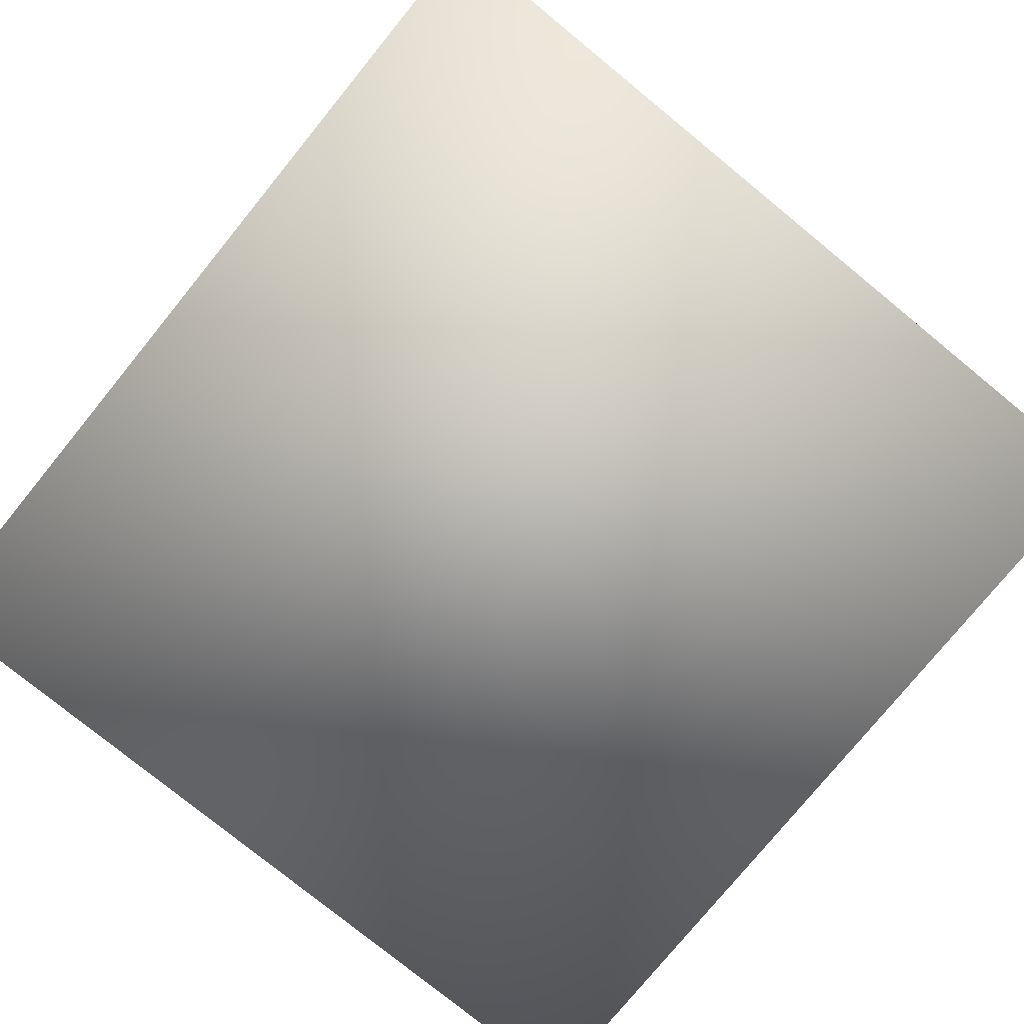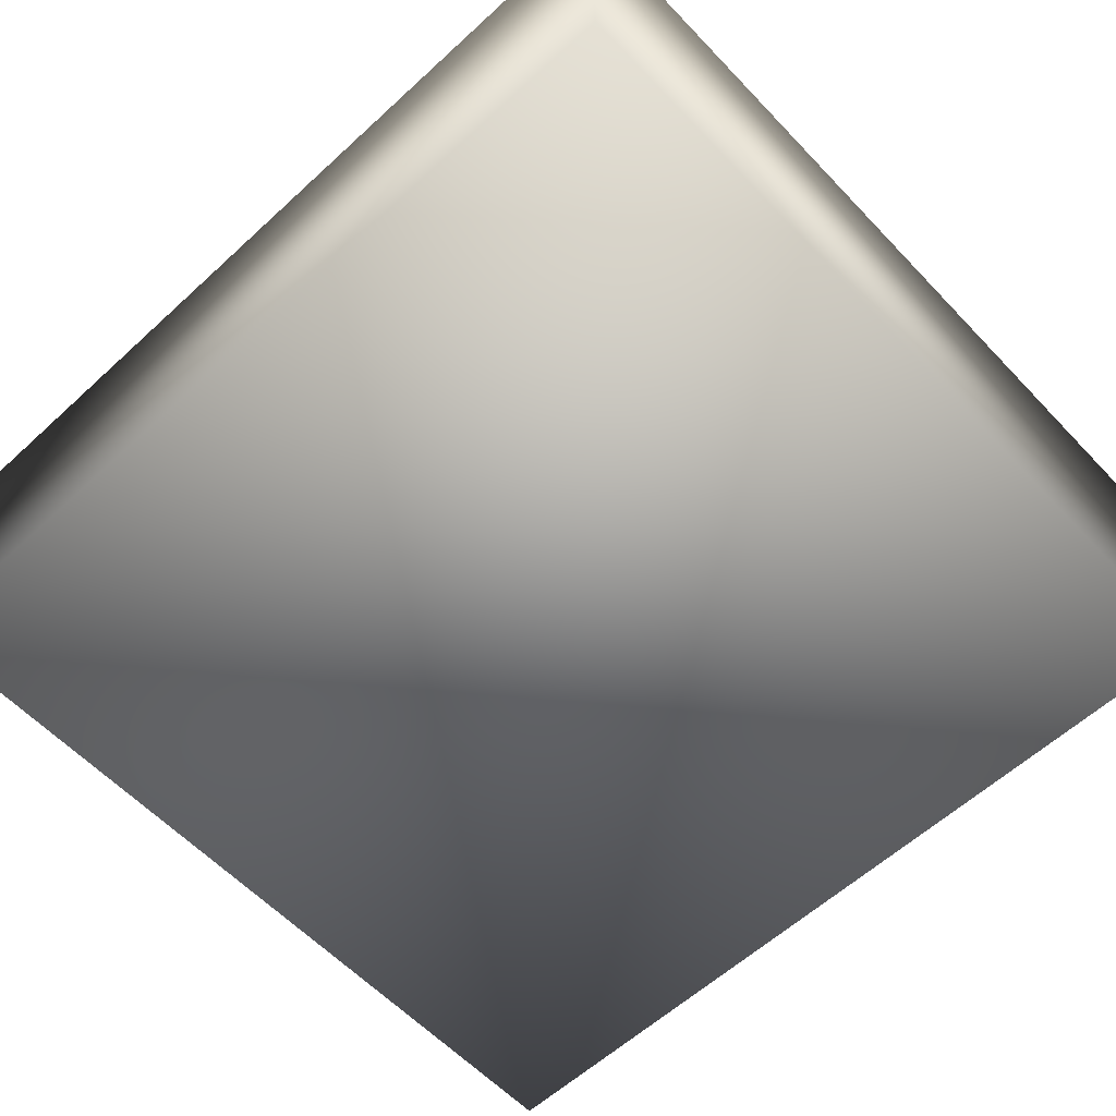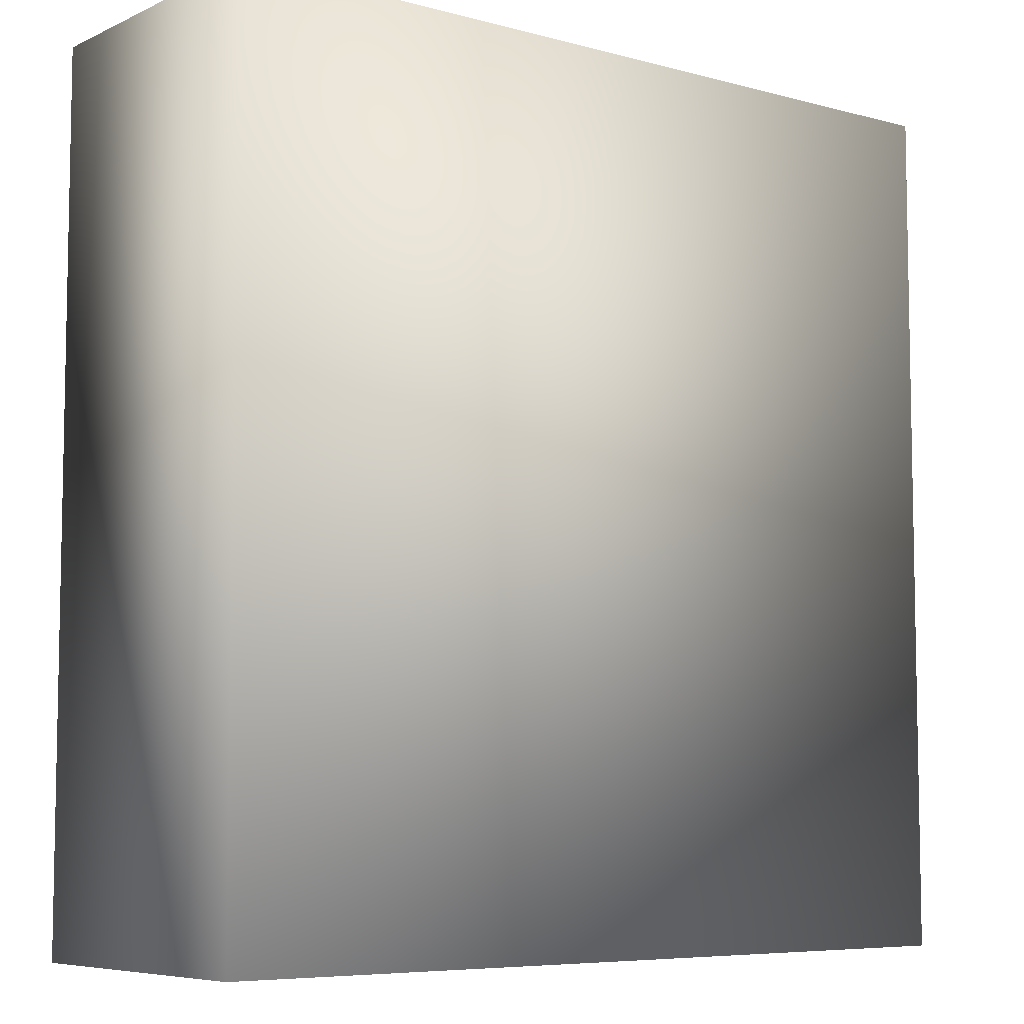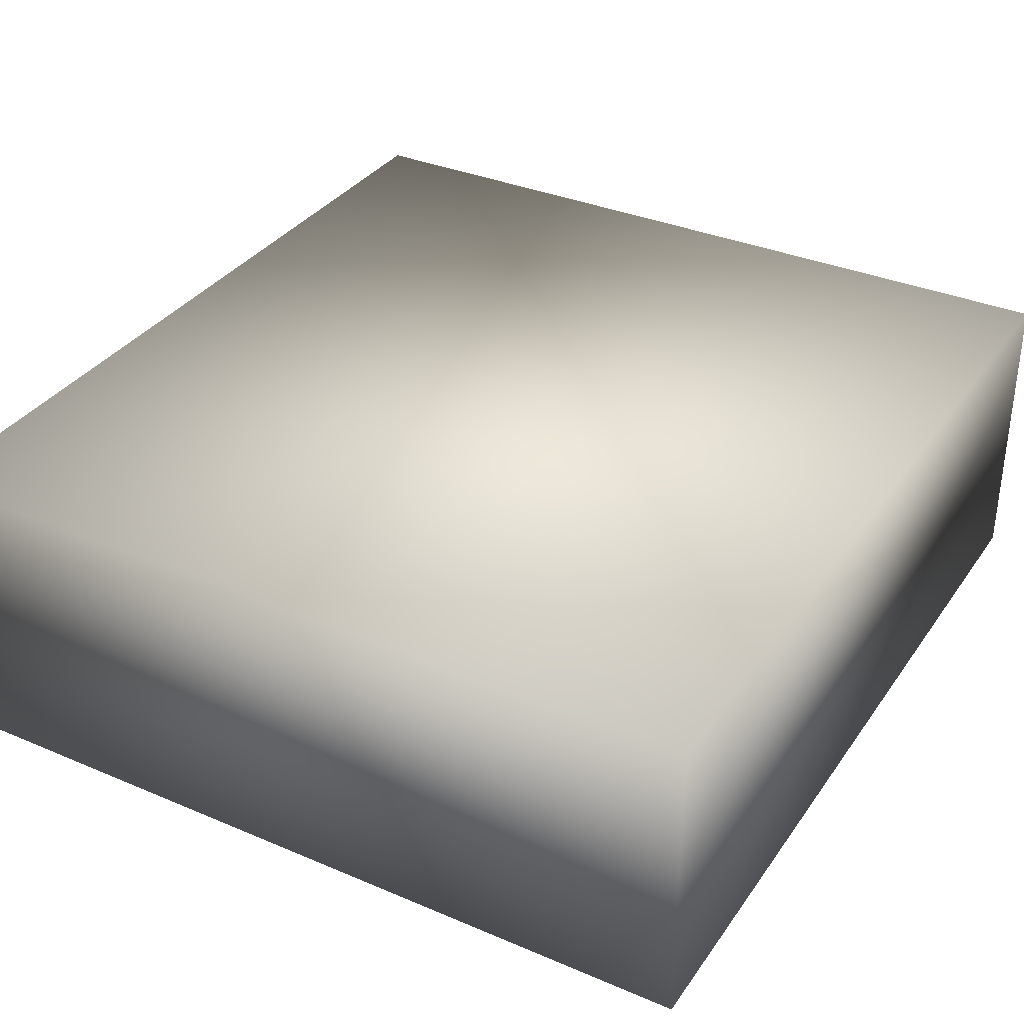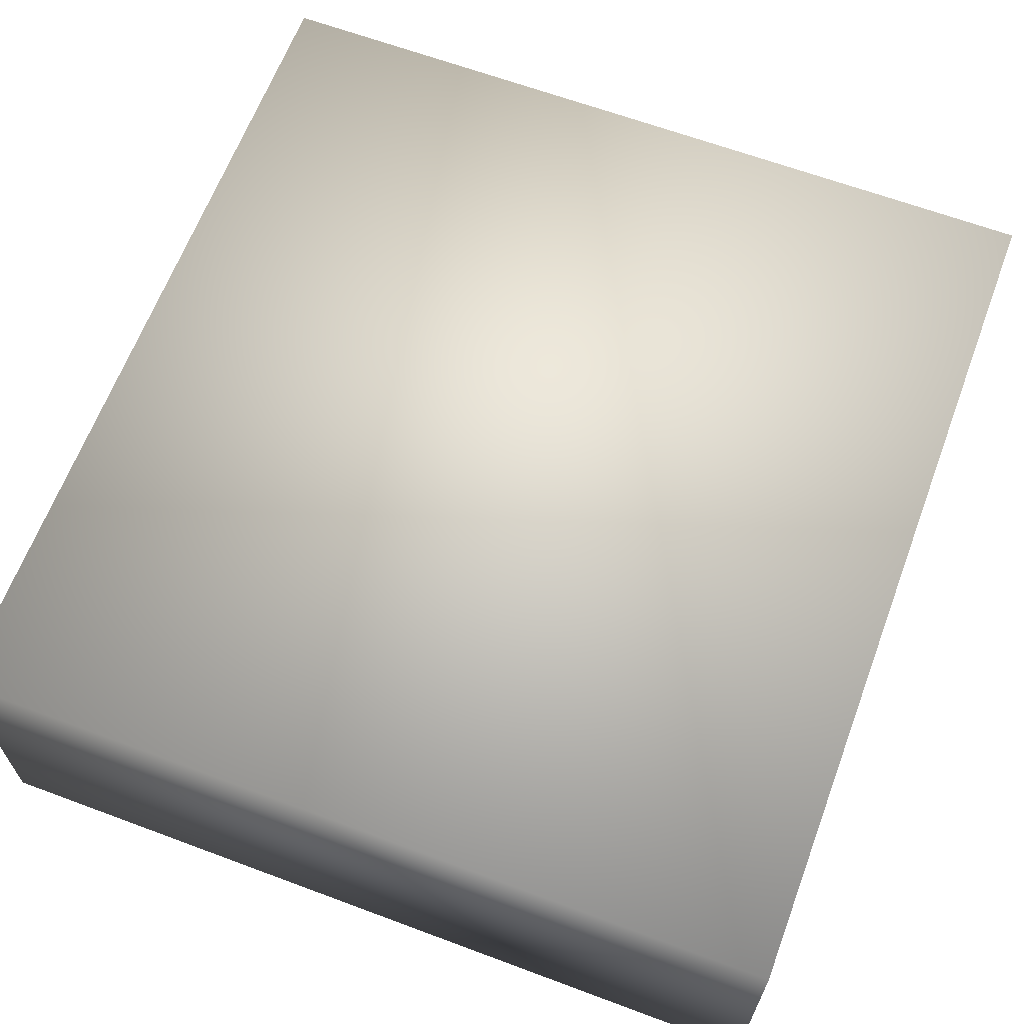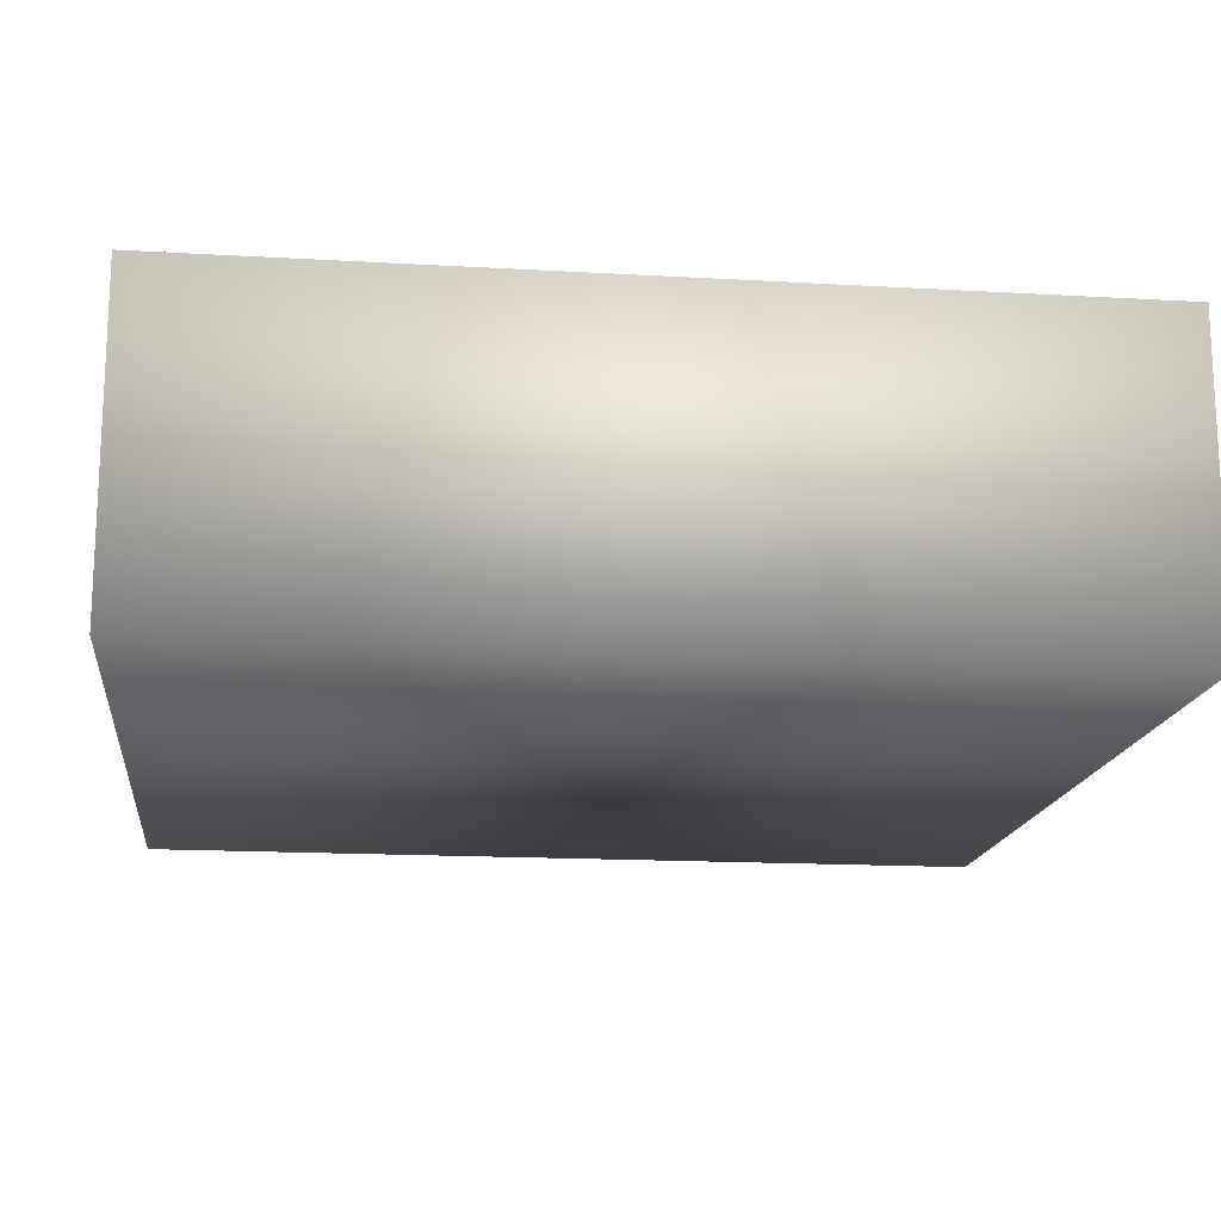
<metadata>
{"format":"obj","ext":"obj","renderer":"f3d","projection":"perspective","resolution":1024,"background":"white","views":[{"elev":-77.7,"azim":140.8,"up":"+Y"},{"elev":-59.8,"azim":-46.8,"up":"+Y"},{"elev":-6.9,"azim":142.0,"up":"+Z"},{"elev":34.4,"azim":-150.2,"up":"+Y"},{"elev":64.5,"azim":20.6,"up":"+Y"},{"elev":-16.1,"azim":-96.8,"up":"+Y"}]}
</metadata>
<code>
o cube1
v -565 7.728 -721
v 132.5 7.728 -721
v 132.5 263.7 -721
v -565 263.7 -721
v 132.5 7.728 4.604
v 132.5 263.7 4.604
v -565 7.728 4.604
v -565 263.7 4.604
f 4 3 2 1
f 3 6 5 2
f 6 8 7 5
f 8 4 1 7
f 1 2 5 7
f 8 6 3 4

</code>
